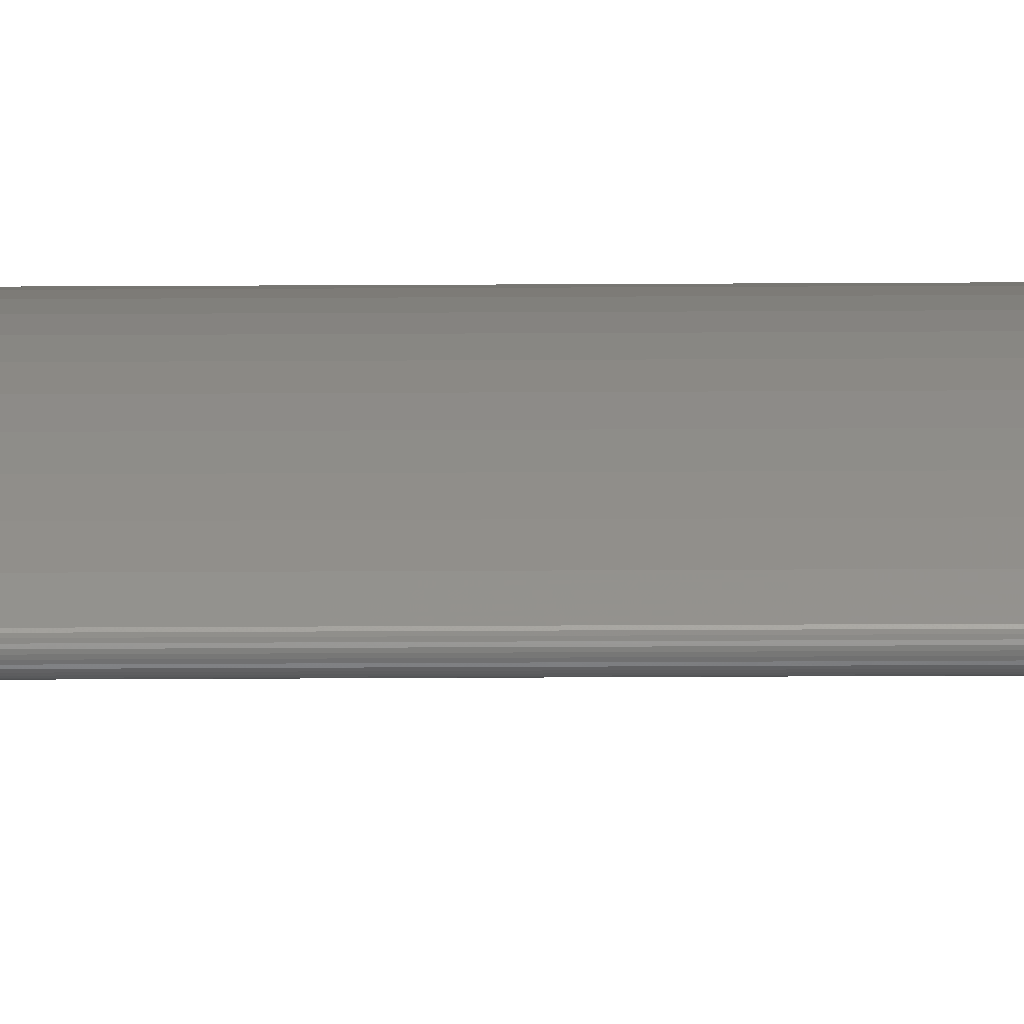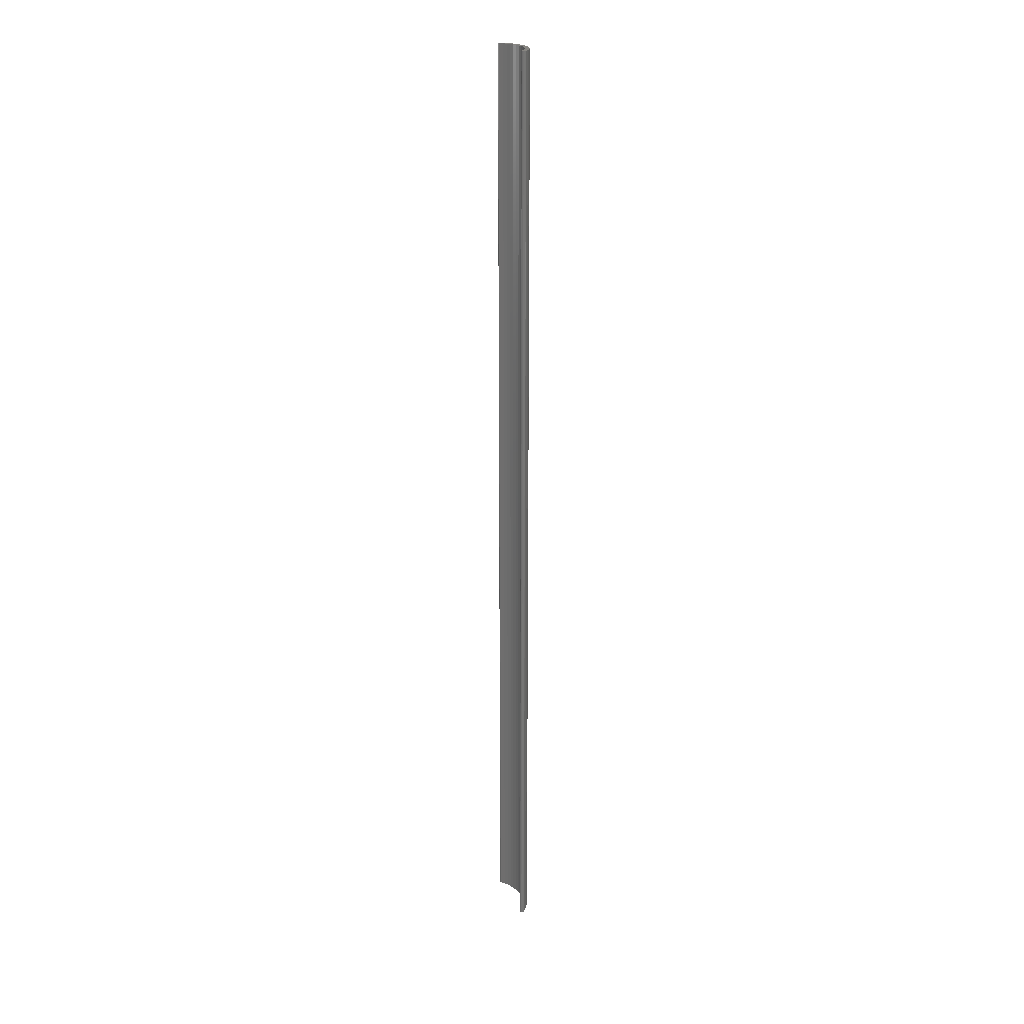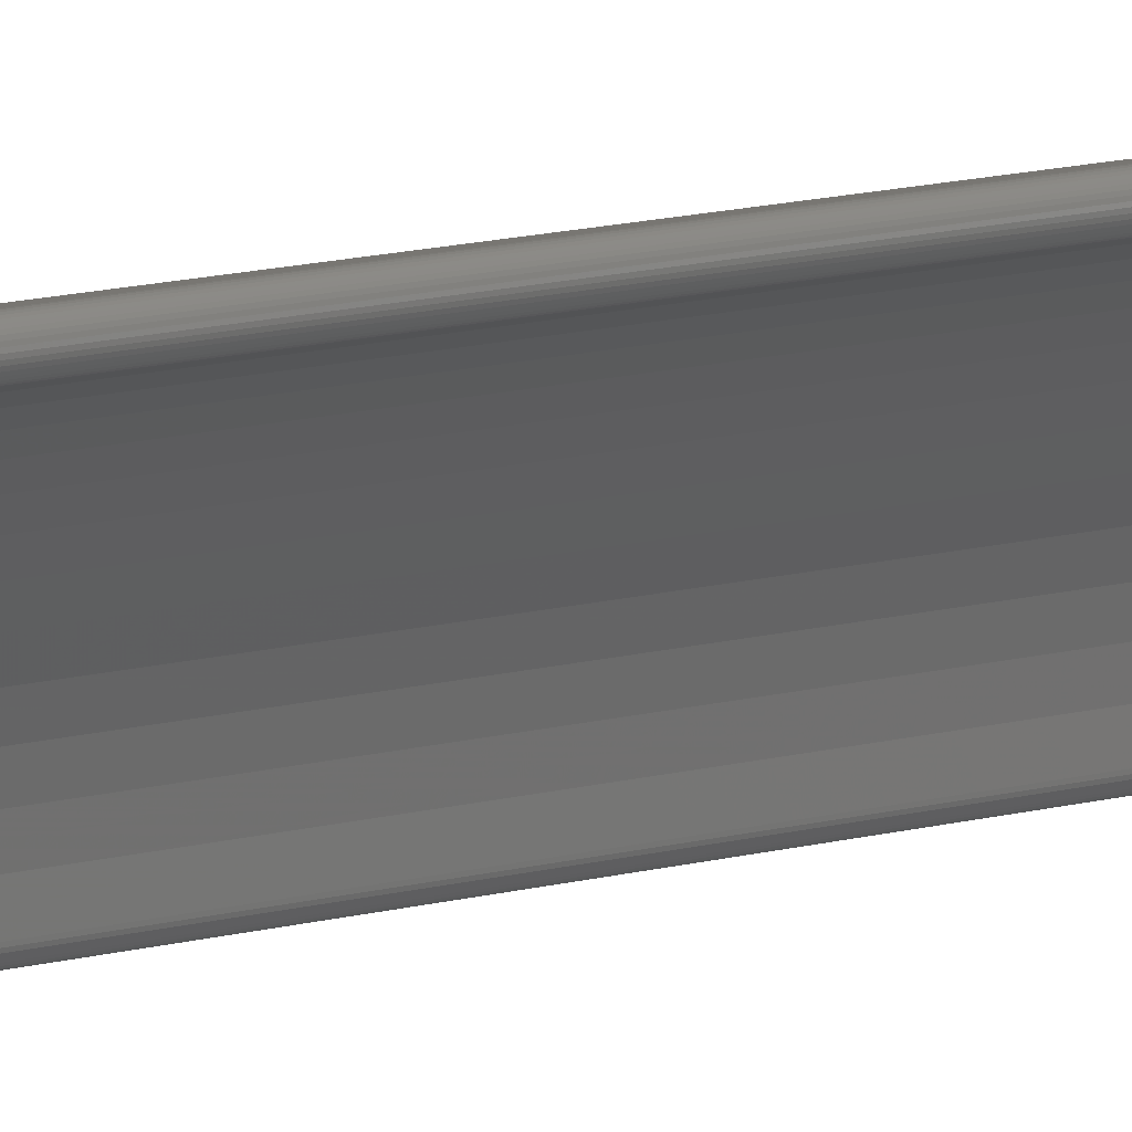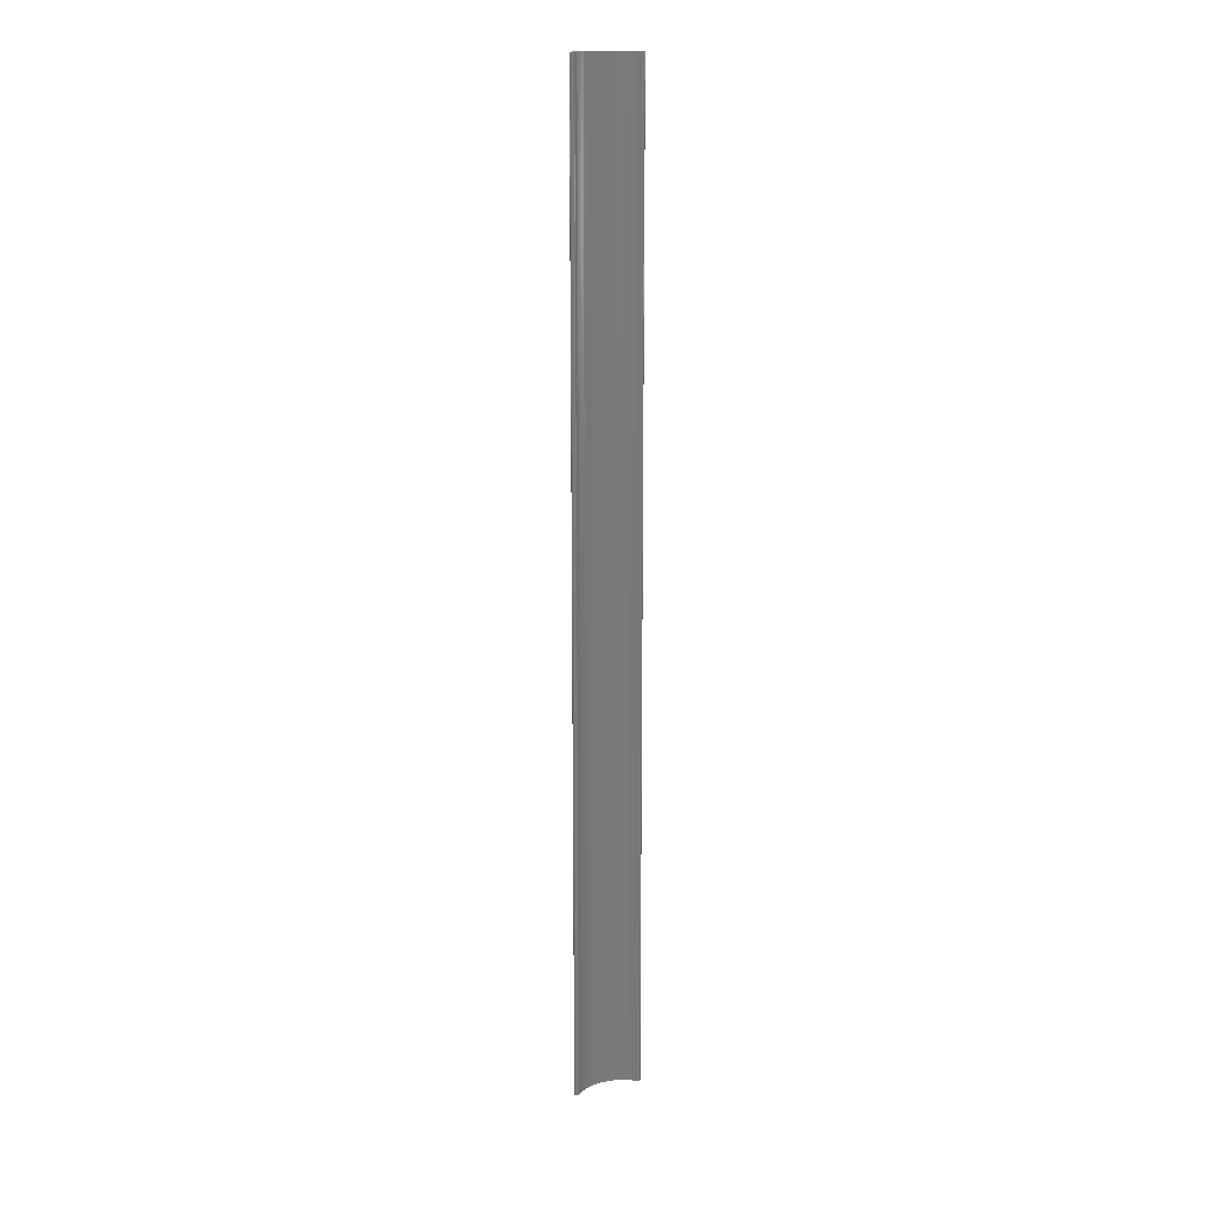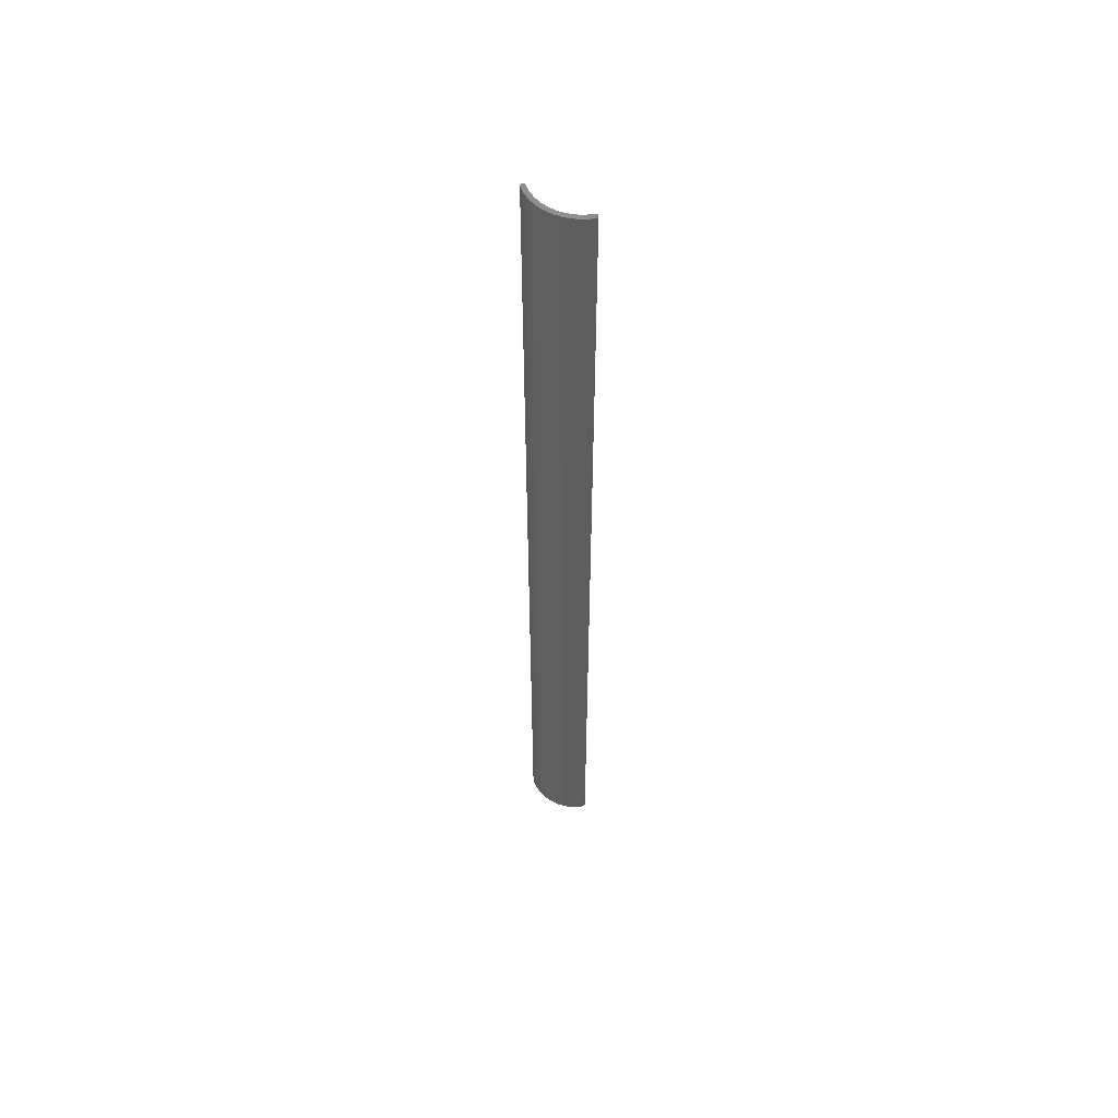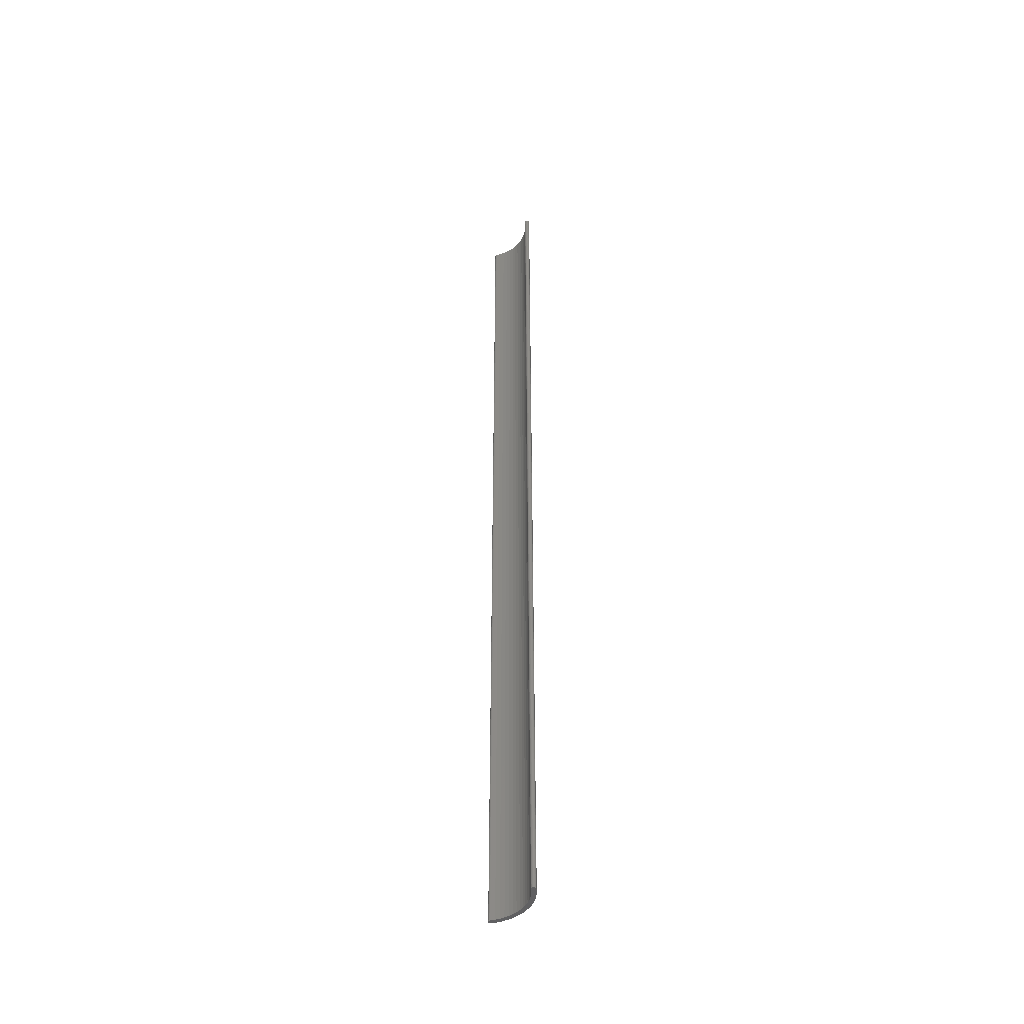
<metadata>
{"format":"stl","ext":"stl","renderer":"f3d","projection":"perspective","resolution":1024,"background":"white","views":[{"elev":-28.4,"azim":90.5,"up":"+Y"},{"elev":21.8,"azim":24.3,"up":"+Z"},{"elev":6.8,"azim":-140.1,"up":"+Y"},{"elev":16.7,"azim":-70.2,"up":"+Z"},{"elev":55.2,"azim":165.3,"up":"+Z"},{"elev":-44.7,"azim":9.9,"up":"+Z"}]}
</metadata>
<code>
# stl→obj: 138 verts, 272 faces
v 1.475 -0.02142 -1
v 1.475 -0.02142 1
v 1.485 -0.02235 1
v 1.485 -0.02235 -1
v 1.494 -0.02415 1
v 1.494 -0.02415 -1
v 1.504 -0.02682 1
v 1.504 -0.02682 -1
v 1.513 -0.03032 1
v 1.513 -0.03032 -1
v 1.521 -0.03464 1
v 1.521 -0.03464 -1
v 1.529 -0.03973 1
v 1.529 -0.03973 -1
v 1.537 -0.04555 1
v 1.537 -0.04555 -1
v 1.544 -0.05205 1
v 1.544 -0.05205 -1
v 1.551 -0.05918 1
v 1.551 -0.05918 -1
v 1.557 -0.06688 1
v 1.557 -0.06688 -1
v 1.562 -0.07508 1
v 1.562 -0.07508 -1
v 1.566 -0.08371 1
v 1.566 -0.08371 -1
v 1.569 -0.0927 1
v 1.569 -0.0927 -1
v 1.572 -0.102 1
v 1.572 -0.102 -1
v 1.574 -0.1115 1
v 1.574 -0.1115 -1
v 1.575 -0.1211 1
v 1.575 -0.1211 -1
v 1.565 -0.1216 -1
v 1.565 -0.1216 1
v 1.564 -0.1123 -1
v 1.564 -0.1123 1
v 1.562 -0.1032 -1
v 1.562 -0.1032 1
v 1.559 -0.09425 -1
v 1.559 -0.09425 1
v 1.556 -0.08565 -1
v 1.556 -0.08565 1
v 1.551 -0.07743 -1
v 1.551 -0.07743 1
v 1.546 -0.06969 -1
v 1.546 -0.06969 1
v 1.54 -0.06249 -1
v 1.54 -0.06249 1
v 1.534 -0.05591 -1
v 1.534 -0.05591 1
v 1.527 -0.05 -1
v 1.527 -0.05 1
v 1.519 -0.04483 -1
v 1.519 -0.04483 1
v 1.511 -0.04043 -1
v 1.511 -0.04043 1
v 1.502 -0.03686 -1
v 1.502 -0.03686 1
v 1.493 -0.03416 -1
v 1.493 -0.03416 1
v 1.484 -0.03233 -1
v 1.484 -0.03233 1
v 1.475 -0.03141 -1
v 1.475 -0.03141 1
v 1.575 -0.1219 -1
v 1.473 -0.02189 -1
v 1.474 -0.0216 -1
v 1.575 -0.1227 -1
v 1.574 -0.1234 -1
v 1.574 -0.1241 -1
v 1.474 -0.02145 -1
v 1.572 -0.1257 -1
v 1.571 -0.126 -1
v 1.571 -0.1262 -1
v 1.57 -0.1263 -1
v 1.569 -0.1262 -1
v 1.574 -0.1248 -1
v 1.573 -0.1253 -1
v 1.567 -0.1252 -1
v 1.566 -0.1246 -1
v 1.567 -0.1257 -1
v 1.566 -0.124 -1
v 1.565 -0.1232 -1
v 1.568 -0.126 -1
v 1.565 -0.1224 -1
v 1.47 -0.02561 -1
v 1.47 -0.02482 -1
v 1.471 -0.02408 -1
v 1.471 -0.0234 -1
v 1.472 -0.02279 -1
v 1.472 -0.02229 -1
v 1.47 -0.02642 -1
v 1.474 -0.0313 -1
v 1.473 -0.03105 -1
v 1.472 -0.03066 -1
v 1.472 -0.03016 -1
v 1.471 -0.02955 -1
v 1.471 -0.02884 -1
v 1.47 -0.02808 -1
v 1.47 -0.02726 -1
v 1.474 -0.02145 1
v 1.474 -0.0216 1
v 1.574 -0.1234 1
v 1.575 -0.1227 1
v 1.57 -0.1263 1
v 1.571 -0.1262 1
v 1.575 -0.1219 1
v 1.569 -0.1262 1
v 1.473 -0.02189 1
v 1.472 -0.02229 1
v 1.472 -0.02279 1
v 1.471 -0.0234 1
v 1.471 -0.02408 1
v 1.47 -0.02482 1
v 1.47 -0.02561 1
v 1.47 -0.02642 1
v 1.474 -0.0313 1
v 1.565 -0.1224 1
v 1.565 -0.1232 1
v 1.567 -0.1257 1
v 1.571 -0.126 1
v 1.572 -0.1257 1
v 1.573 -0.1253 1
v 1.47 -0.02808 1
v 1.471 -0.02884 1
v 1.473 -0.03105 1
v 1.568 -0.126 1
v 1.574 -0.1248 1
v 1.574 -0.1241 1
v 1.566 -0.124 1
v 1.566 -0.1246 1
v 1.567 -0.1252 1
v 1.47 -0.02726 1
v 1.471 -0.02955 1
v 1.472 -0.03016 1
v 1.472 -0.03066 1
f 1 2 3
f 1 3 4
f 4 3 5
f 4 5 6
f 6 5 7
f 6 7 8
f 8 7 9
f 8 9 10
f 10 9 11
f 10 11 12
f 12 11 13
f 12 13 14
f 14 13 15
f 14 15 16
f 16 15 17
f 16 17 18
f 18 17 19
f 18 19 20
f 20 19 21
f 20 21 22
f 22 21 23
f 22 23 24
f 24 23 25
f 24 25 26
f 26 25 27
f 26 27 28
f 28 27 29
f 28 29 30
f 30 29 31
f 30 31 32
f 32 31 33
f 32 33 34
f 35 36 37
f 37 36 38
f 37 38 39
f 39 38 40
f 39 40 41
f 41 40 42
f 41 42 43
f 43 42 44
f 43 44 45
f 45 44 46
f 45 46 47
f 47 46 48
f 47 48 49
f 49 48 50
f 49 50 51
f 51 50 52
f 51 52 53
f 53 52 54
f 53 54 55
f 55 54 56
f 55 56 57
f 57 56 58
f 57 58 59
f 59 58 60
f 59 60 61
f 61 60 62
f 61 62 63
f 63 62 64
f 63 64 65
f 65 64 66
f 51 18 49
f 49 18 20
f 49 20 47
f 47 20 22
f 47 22 45
f 45 22 24
f 45 24 43
f 43 24 26
f 43 26 41
f 41 26 28
f 41 28 39
f 39 28 30
f 39 30 37
f 37 30 32
f 37 32 35
f 35 32 34
f 35 34 67
f 68 69 65
f 67 70 35
f 35 70 71
f 35 71 72
f 69 73 65
f 65 73 1
f 65 1 63
f 63 1 4
f 63 4 61
f 61 4 6
f 61 6 59
f 59 6 8
f 59 8 57
f 57 8 10
f 57 10 55
f 55 10 12
f 55 12 53
f 53 12 14
f 53 14 51
f 51 14 16
f 51 16 18
f 35 74 75
f 75 76 35
f 35 76 77
f 35 77 78
f 72 79 35
f 35 79 80
f 35 80 74
f 81 82 83
f 83 82 84
f 83 84 85
f 78 86 35
f 35 86 83
f 35 83 87
f 87 83 85
f 88 89 65
f 65 89 90
f 65 90 91
f 91 92 65
f 65 92 93
f 65 93 68
f 88 65 94
f 94 65 95
f 94 95 96
f 97 98 96
f 96 98 99
f 96 99 100
f 100 101 96
f 96 101 102
f 96 102 94
f 103 104 66
f 50 17 52
f 52 17 15
f 52 15 54
f 54 15 13
f 54 13 56
f 56 13 11
f 56 11 58
f 58 11 9
f 58 9 60
f 60 9 7
f 60 7 62
f 62 7 5
f 62 5 64
f 64 5 3
f 64 3 66
f 66 3 2
f 66 2 103
f 105 106 36
f 107 108 36
f 106 109 36
f 36 109 33
f 36 33 38
f 38 33 31
f 38 31 40
f 40 31 29
f 40 29 42
f 42 29 27
f 42 27 44
f 44 27 25
f 44 25 46
f 46 25 23
f 46 23 48
f 48 23 21
f 48 21 50
f 50 21 19
f 50 19 17
f 107 36 110
f 104 111 66
f 66 111 112
f 66 112 113
f 113 114 66
f 66 114 115
f 66 115 116
f 116 117 66
f 66 117 118
f 66 118 119
f 120 121 122
f 108 123 36
f 36 123 124
f 36 124 125
f 126 127 128
f 120 122 36
f 36 122 129
f 36 129 110
f 125 130 36
f 36 130 131
f 36 131 105
f 121 132 122
f 122 132 133
f 122 133 134
f 119 118 128
f 128 118 135
f 128 135 126
f 127 136 128
f 128 136 137
f 128 137 138
f 34 33 109
f 34 109 67
f 67 109 106
f 67 106 70
f 70 106 105
f 70 105 71
f 71 105 131
f 71 131 72
f 72 131 130
f 72 130 79
f 79 130 125
f 79 125 80
f 80 125 124
f 80 124 74
f 74 124 123
f 74 123 75
f 75 123 108
f 75 108 76
f 76 108 107
f 76 107 77
f 77 107 110
f 77 110 78
f 78 110 129
f 78 129 86
f 86 129 122
f 86 122 83
f 83 122 134
f 83 134 81
f 81 134 133
f 81 133 82
f 82 133 132
f 82 132 84
f 84 132 121
f 84 121 85
f 85 121 120
f 85 120 87
f 87 120 36
f 87 36 35
f 94 118 117
f 94 117 88
f 88 117 116
f 88 116 89
f 89 116 115
f 89 115 90
f 90 115 114
f 90 114 91
f 91 114 113
f 91 113 92
f 92 113 112
f 92 112 93
f 93 112 111
f 93 111 68
f 68 111 104
f 68 104 69
f 69 104 103
f 69 103 73
f 73 103 2
f 73 2 1
f 65 66 119
f 65 119 95
f 95 119 128
f 95 128 96
f 96 128 138
f 96 138 97
f 97 138 137
f 97 137 98
f 98 137 136
f 98 136 99
f 99 136 127
f 99 127 100
f 100 127 126
f 100 126 101
f 101 126 135
f 101 135 102
f 102 135 118
f 102 118 94

</code>
